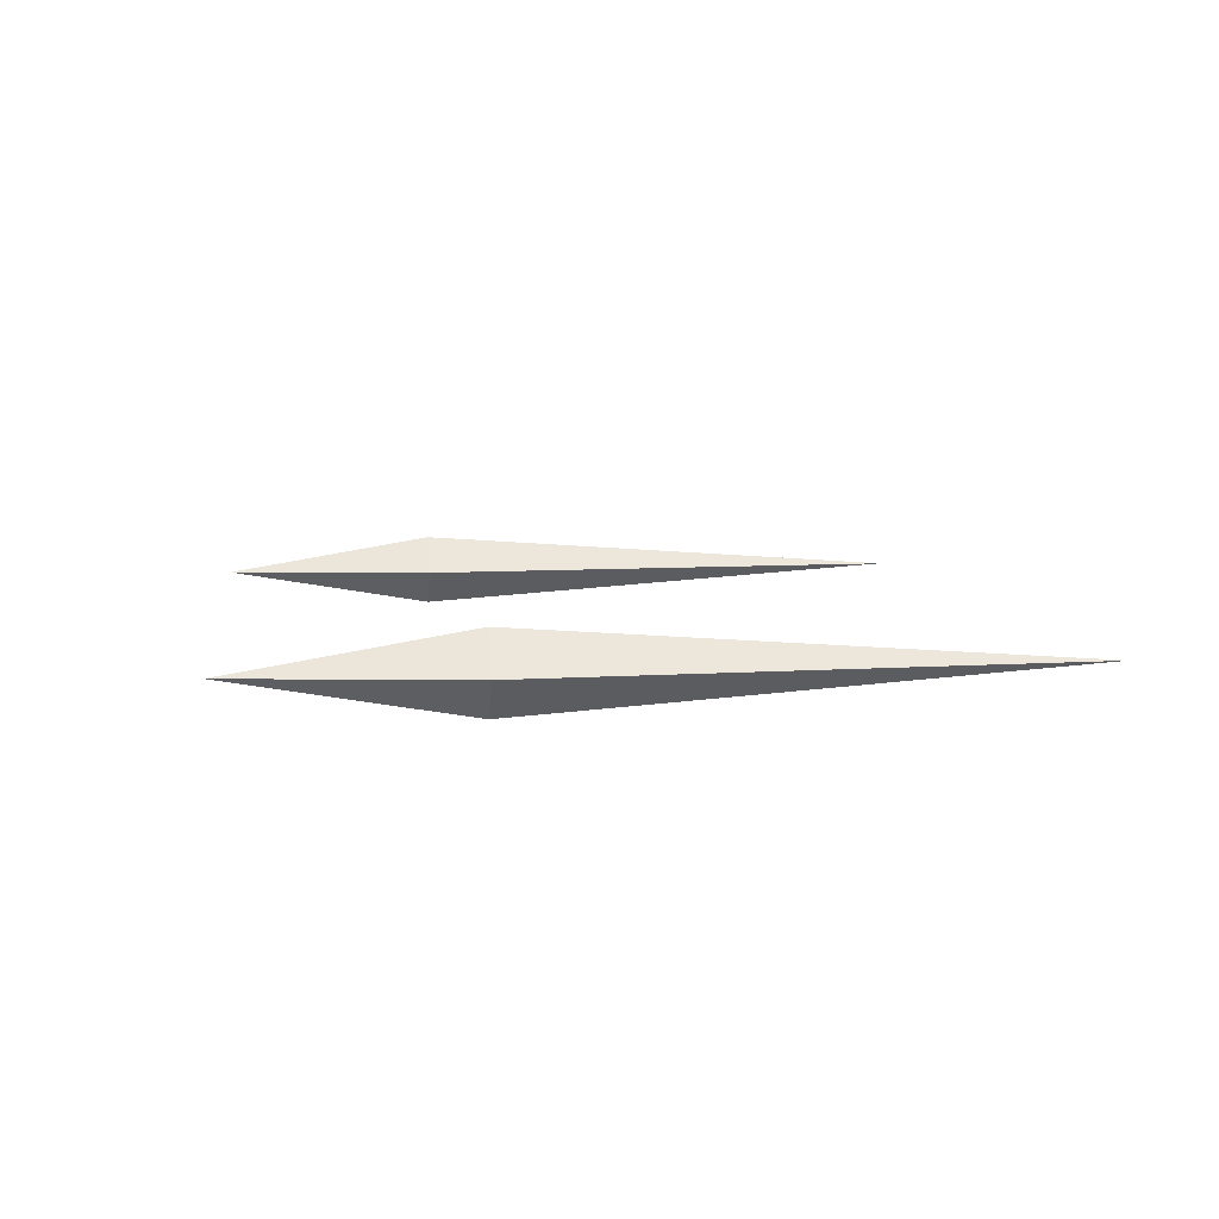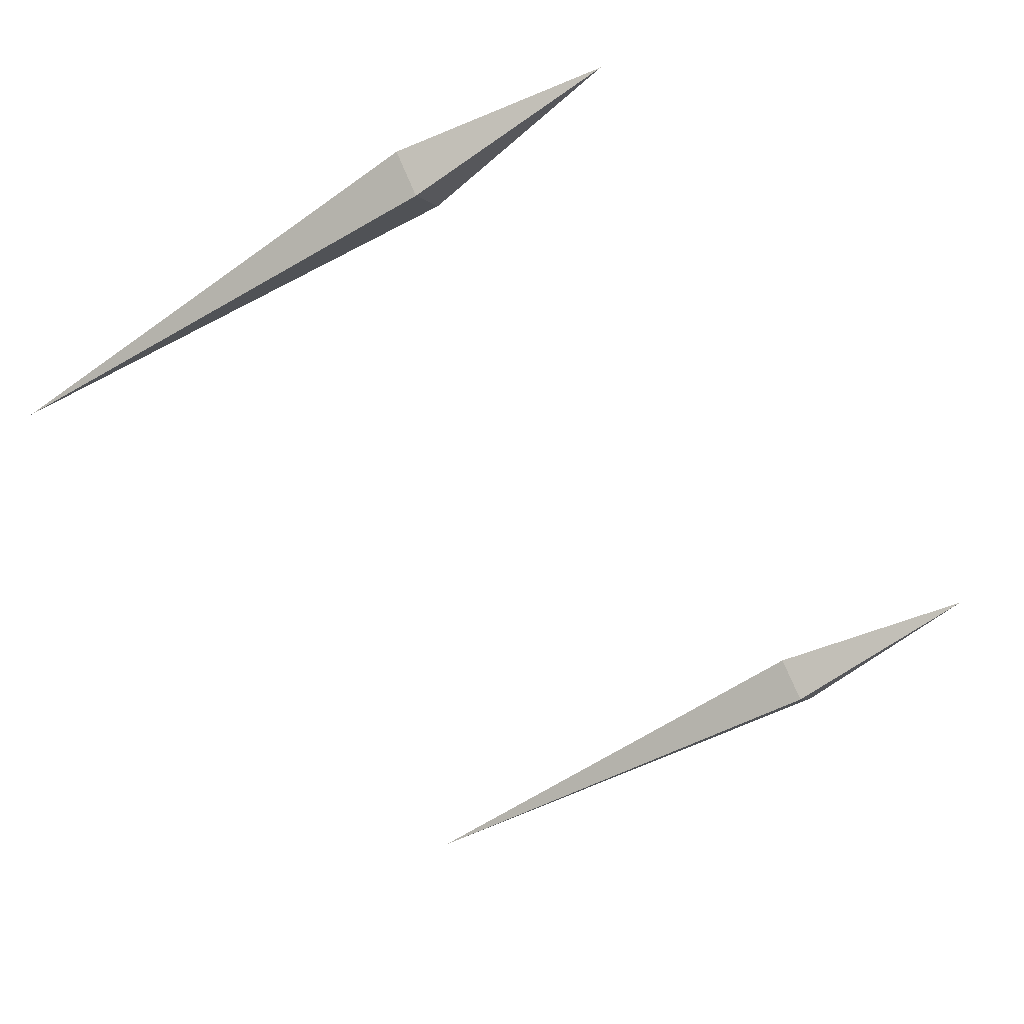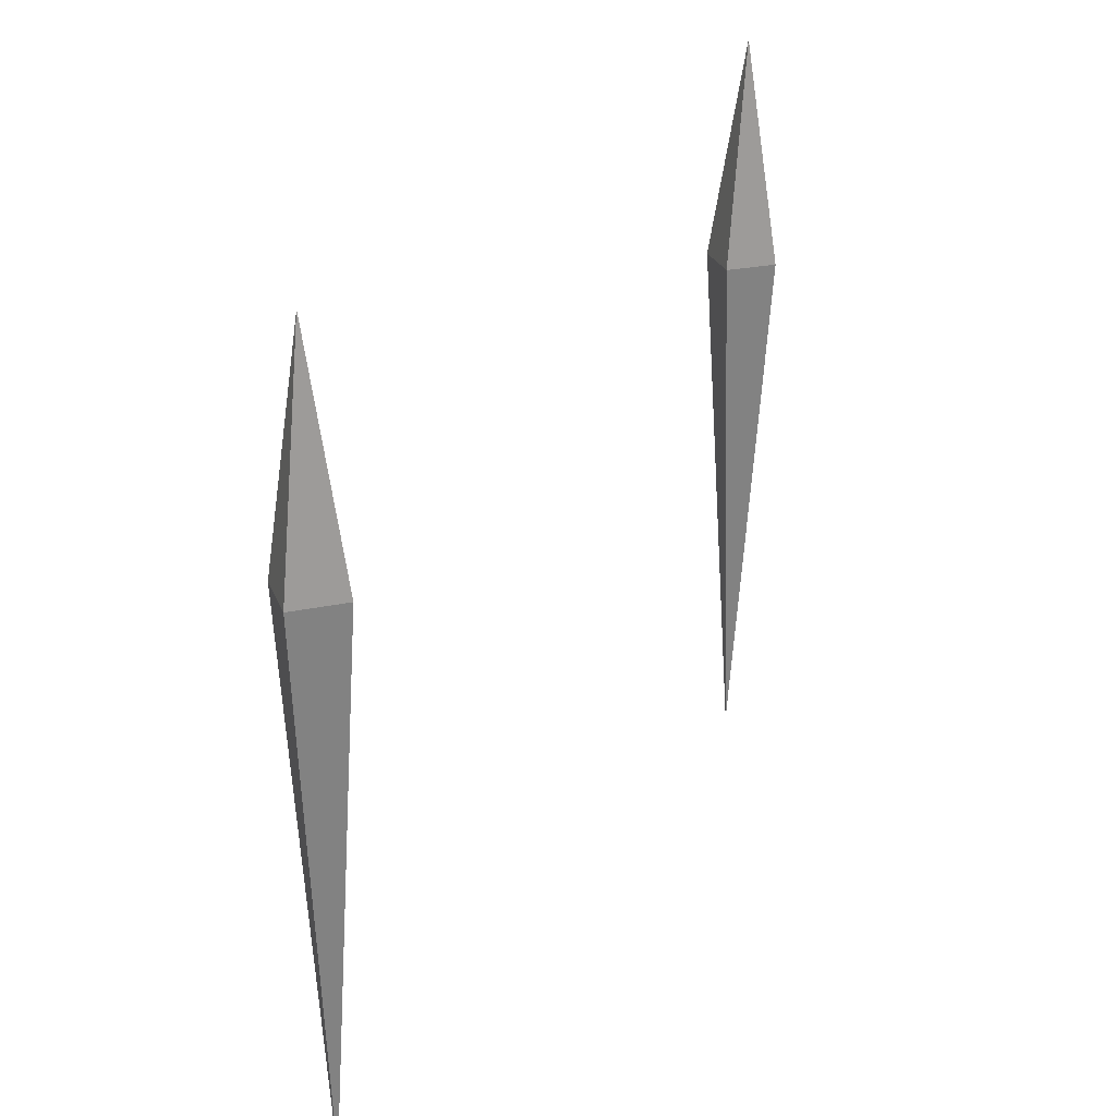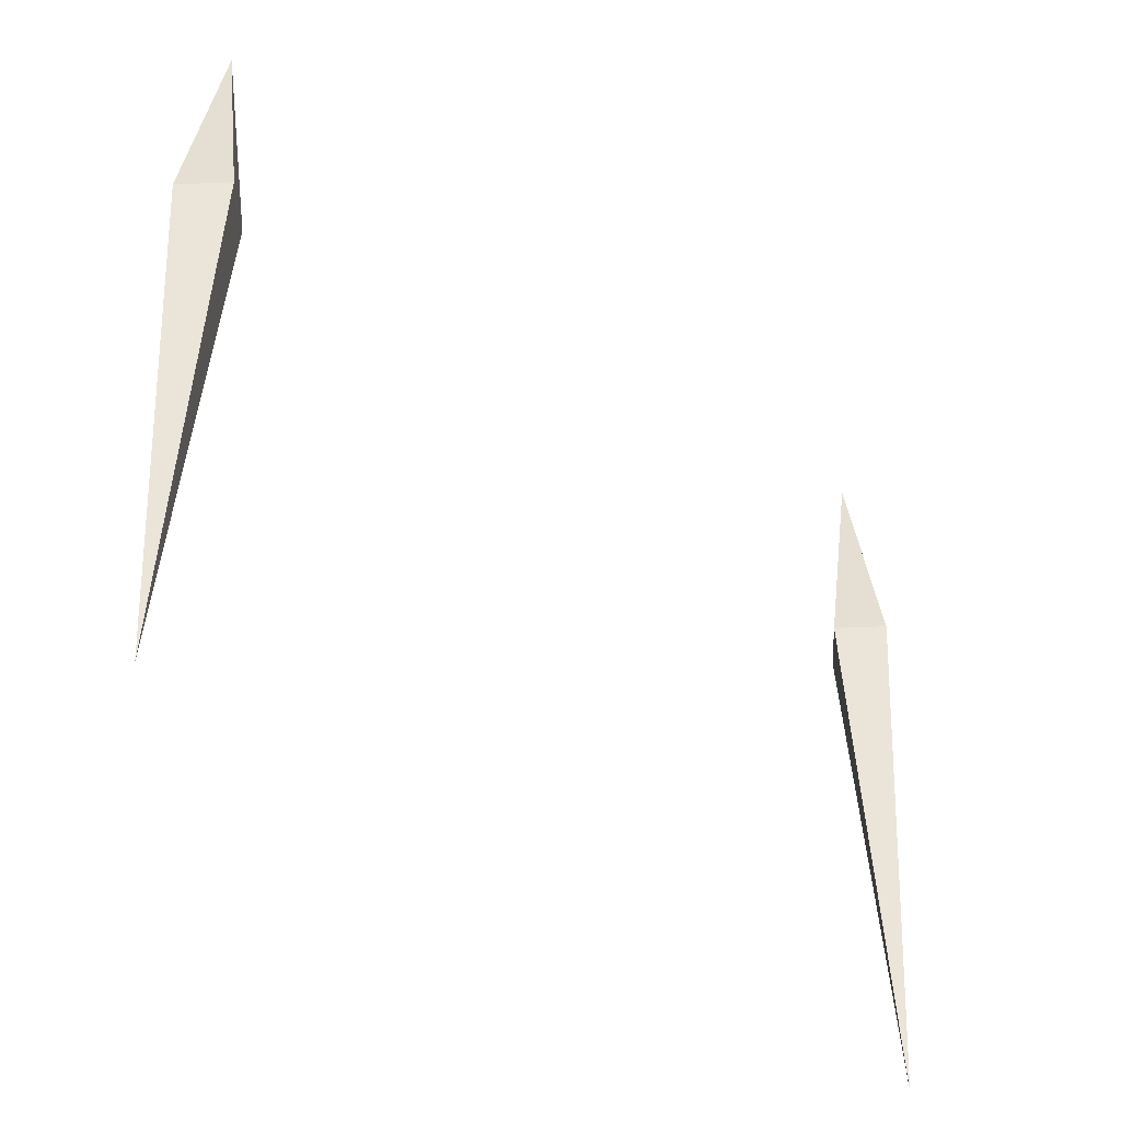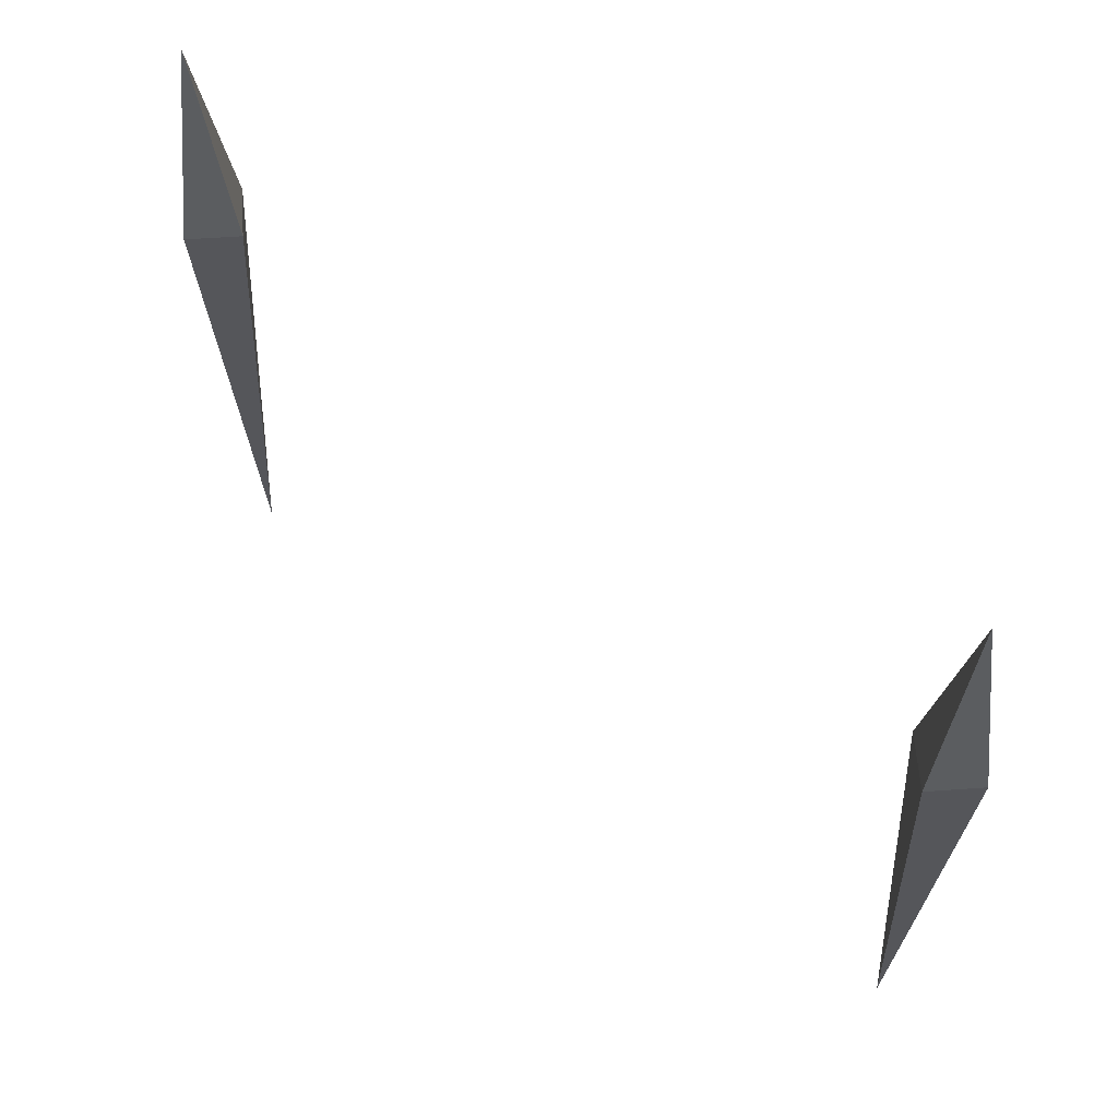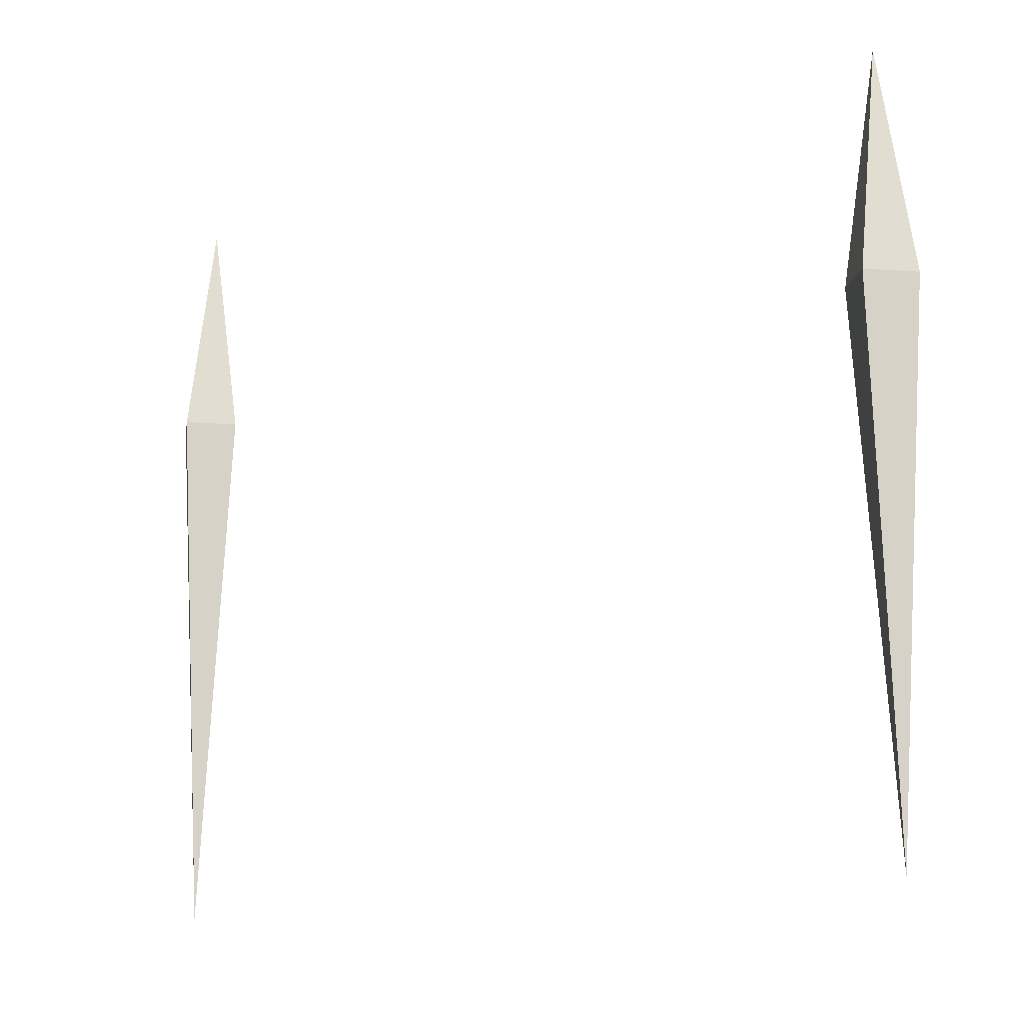
<metadata>
{"format":"obj","ext":"obj","renderer":"f3d","projection":"perspective","resolution":1024,"background":"white","views":[{"elev":6.8,"azim":82.2,"up":"+Y"},{"elev":-53.7,"azim":-56.6,"up":"+Y"},{"elev":26.3,"azim":116.6,"up":"+Z"},{"elev":-44.8,"azim":137.7,"up":"+Z"},{"elev":60.6,"azim":-139.1,"up":"+Z"},{"elev":-14.0,"azim":-143.8,"up":"+Z"}]}
</metadata>
<code>
g Mesh1 Model
v -14.54 -4.514 -7.525
v -15.8 -3.26 -7.525
v -14.54 -3.26 -25.39
f 1 2 3
v -14.54 -3.26 -0
f 4 2 1
v -14.54 -2.006 -7.525
f 5 2 4
f 3 2 5
f 3 4 2
v -13.29 -3.26 -7.525
f 4 3 6
f 6 3 5
f 6 1 3
f 6 4 1
f 6 5 4
f 1 5 4
f 5 1 3
g Mesh2 Model
v 14.39 -3.26 -7.525
v 13.14 -2.006 -7.525
v 13.14 -3.26 -0
f 7 8 9
v 13.14 -3.26 -25.39
f 7 10 8
v 13.14 -4.514 -7.525
f 7 11 10
f 7 9 11
f 9 10 7
v 11.88 -3.26 -7.525
f 10 9 12
f 9 12 11
f 8 12 9
f 10 12 8
f 11 12 10
f 8 11 10
f 11 8 9

</code>
